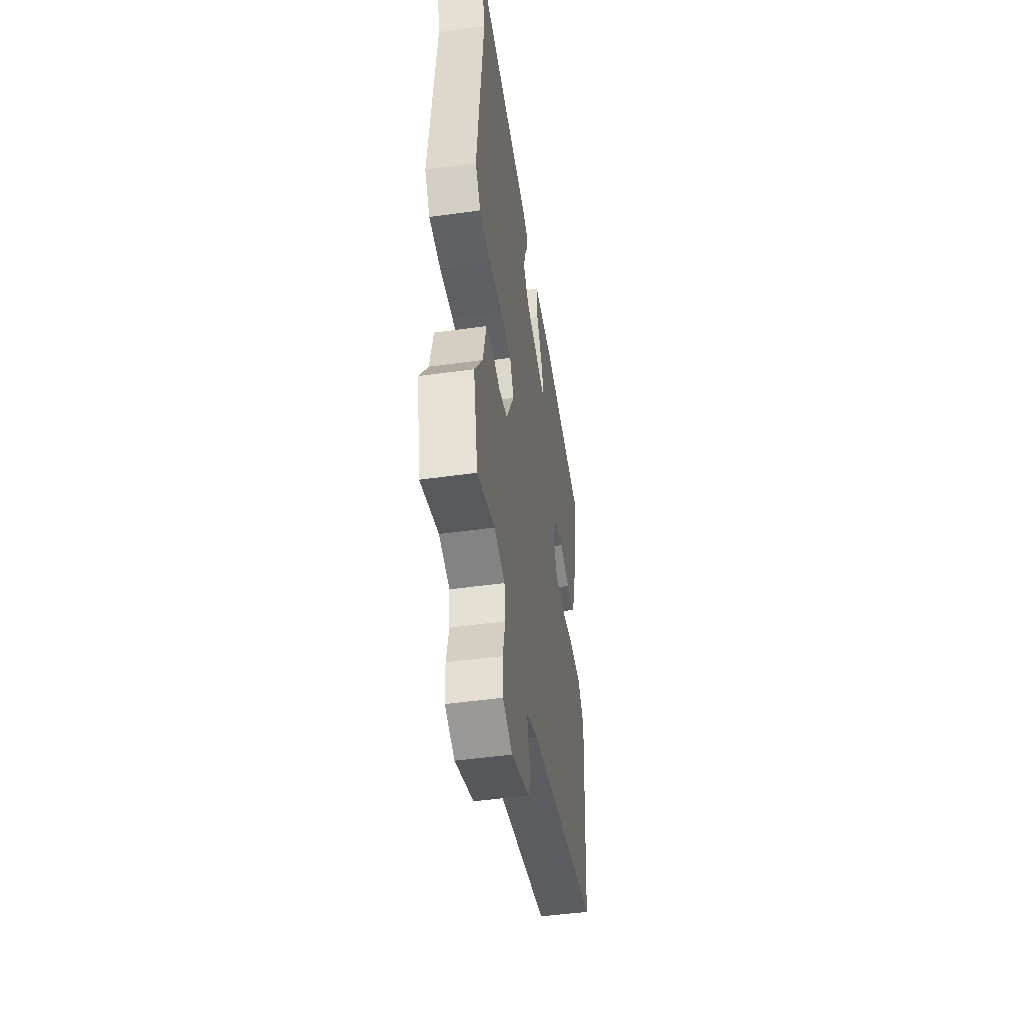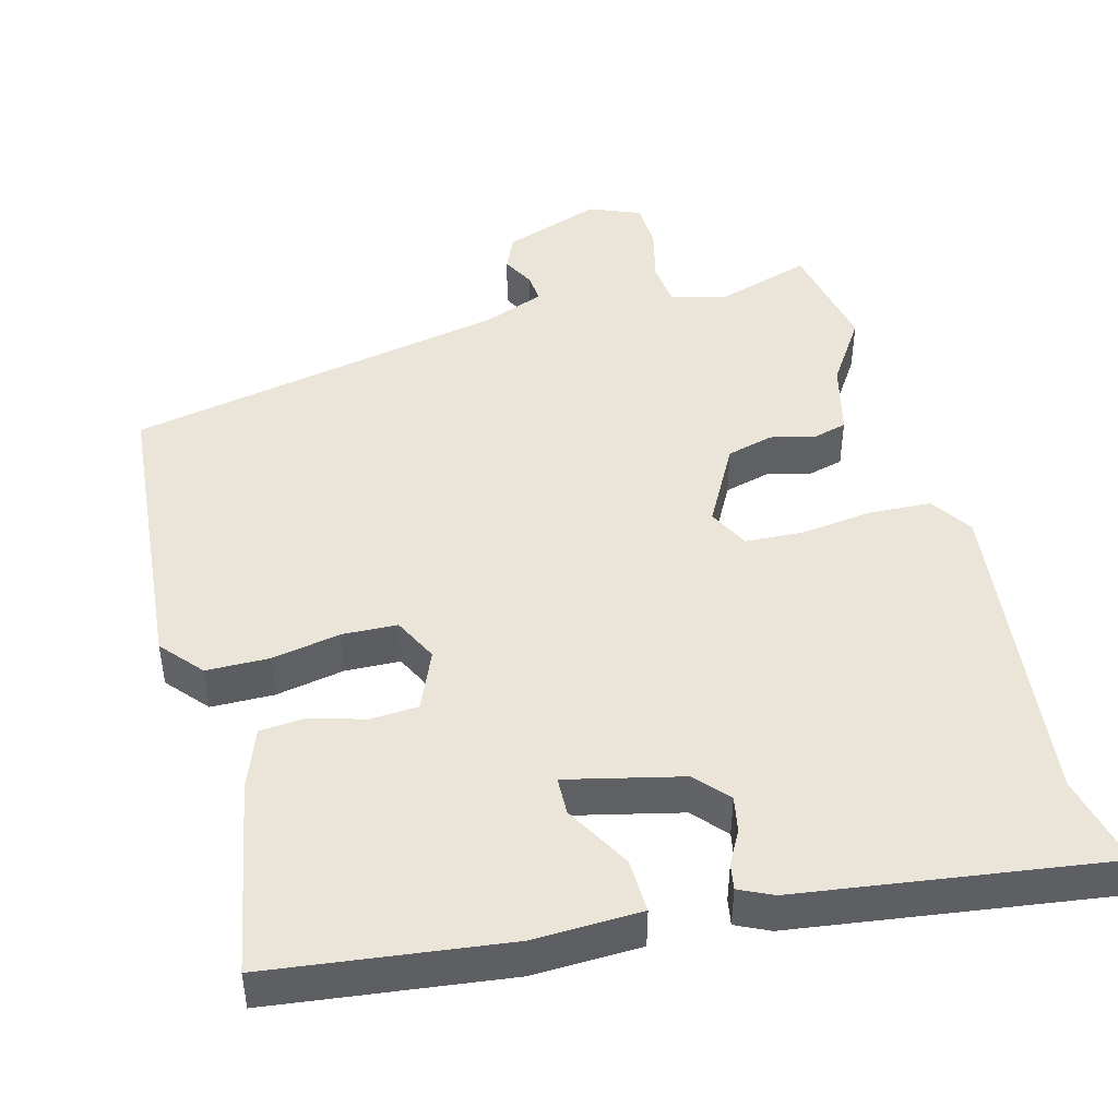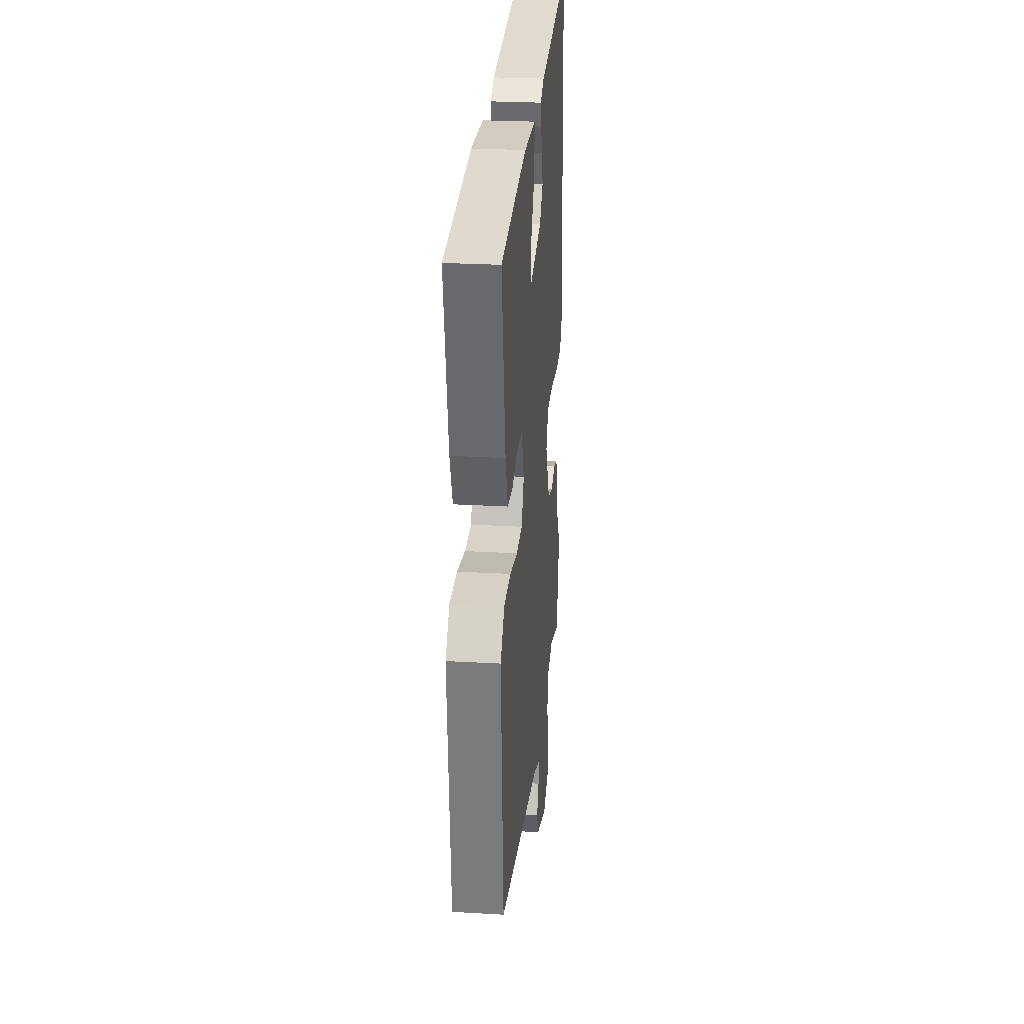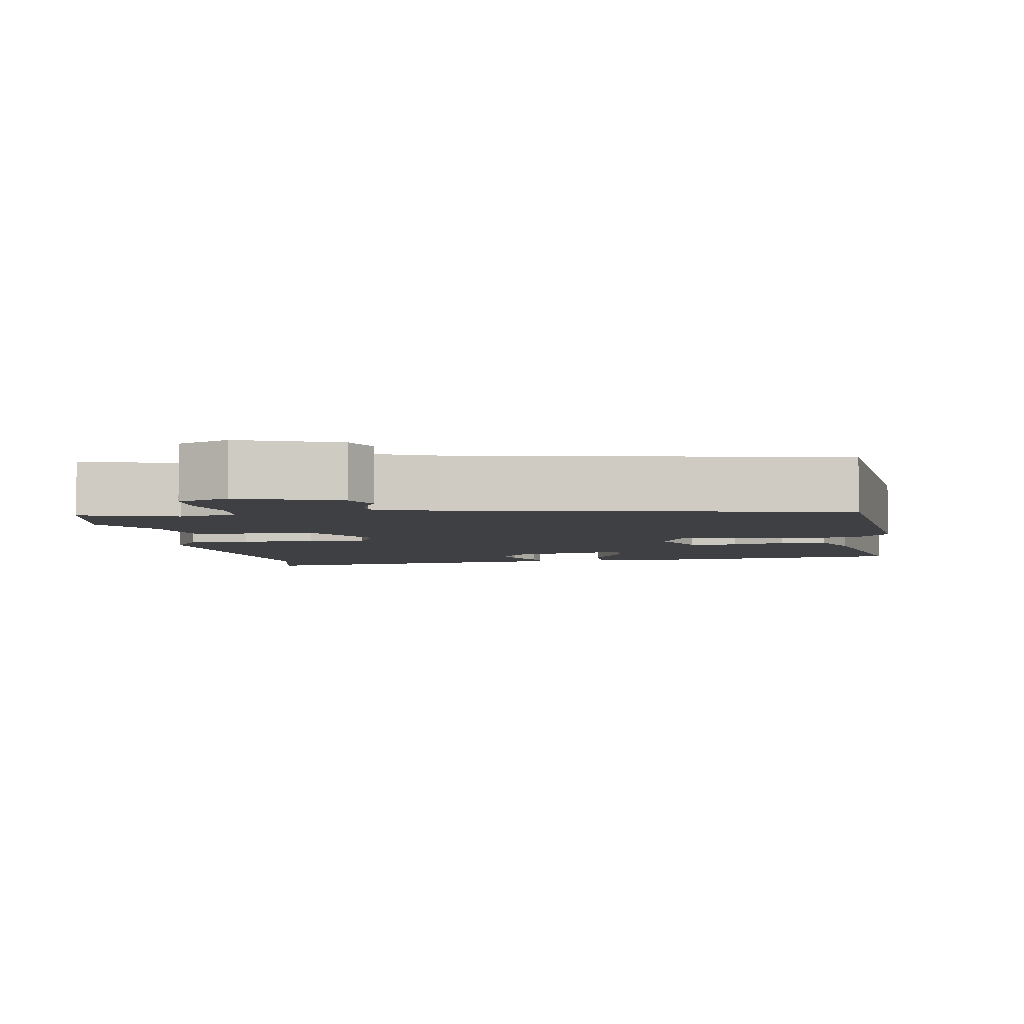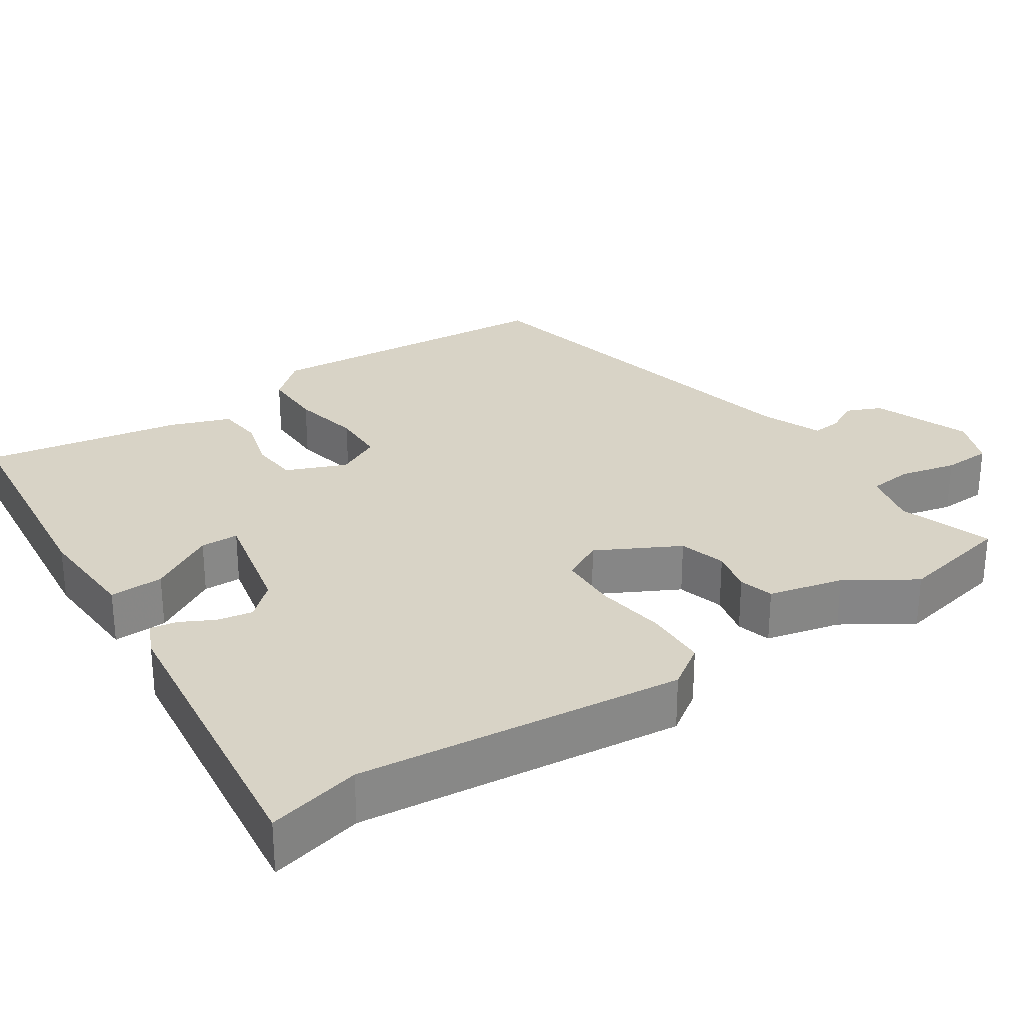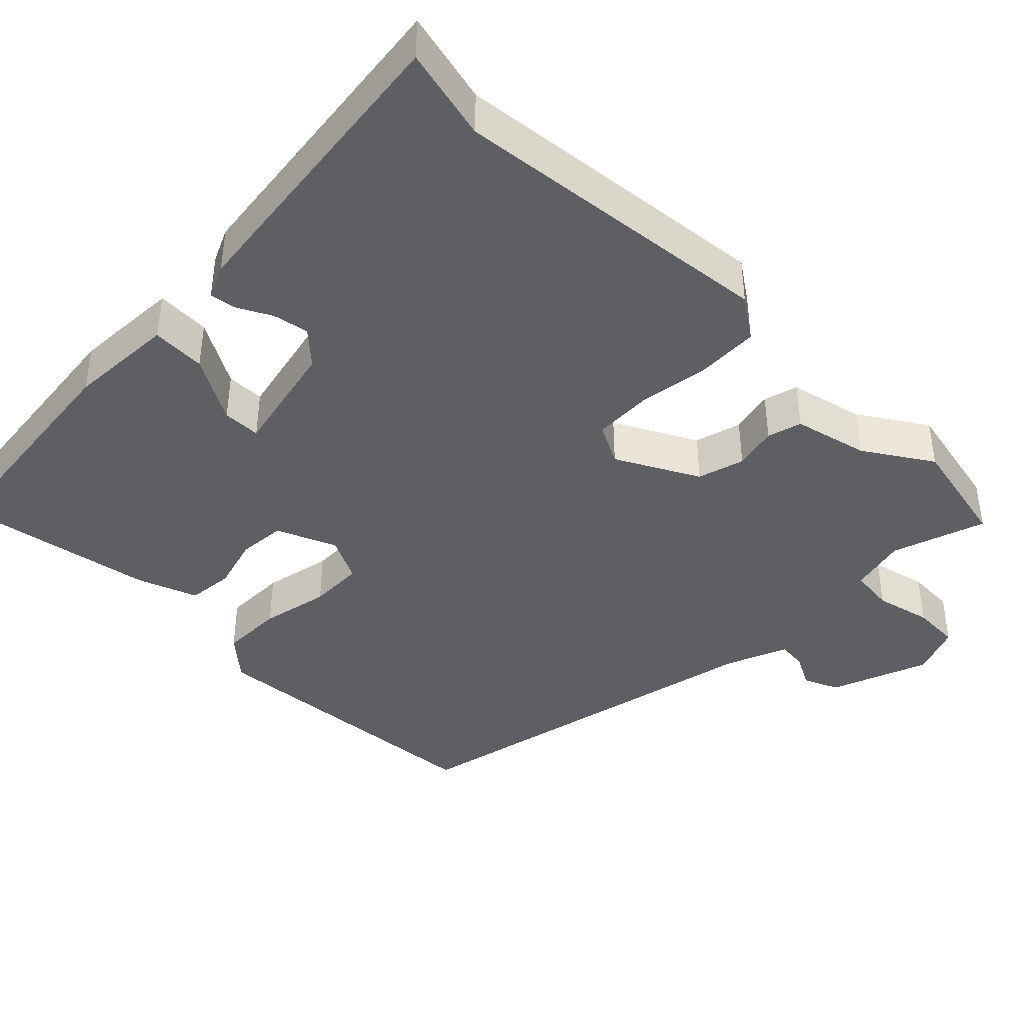
<metadata>
{"format":"obj","ext":"obj","renderer":"f3d","projection":"perspective","resolution":1024,"background":"white","views":[{"elev":-47.9,"azim":98.9,"up":"+Z"},{"elev":45.5,"azim":-14.2,"up":"+Y"},{"elev":26.7,"azim":-84.8,"up":"+Z"},{"elev":-4.6,"azim":-170.0,"up":"+Y"},{"elev":28.2,"azim":56.2,"up":"+Y"},{"elev":-40.9,"azim":45.2,"up":"+Y"}]}
</metadata>
<code>
v -0.513 0.07 -0.436
v -0.544 0.07 -0.024
v -0.495 0.07 0.032
v -0.409 0.07 0.032
v -0.315 0.07 0.013
v -0.24 0.07 0.015
v -0.209 0.07 0.076
v -0.243 0.07 0.158
v -0.308 0.07 0.163
v -0.382 0.07 0.142
v -0.445 0.07 0.148
v -0.475 0.07 0.23
v -0.522 0.07 0.501
v -0.198 0.07 0.537
v -0.051 0.07 0.53
v -0.054 0.07 0.456
v -0.106 0.07 0.366
v -0.105 0.07 0.314
v 0.053 0.07 0.349
v 0.094 0.07 0.394
v 0.085 0.07 0.443
v 0.061 0.07 0.489
v 0.055 0.07 0.525
v 0.101 0.07 0.546
v 0.524 0.07 0.599
v 0.493 0.07 0.472
v 0.539 0.07 0.028
v 0.5 0.07 -0.029
v 0.415 0.07 -0.032
v 0.317 0.07 -0.018
v 0.237 0.07 -0.021
v 0.208 0.07 -0.077
v 0.267 0.07 -0.189
v 0.331 0.07 -0.207
v 0.391 0.07 -0.193
v 0.438 0.07 -0.206
v 0.462 0.07 -0.308
v 0.521 0.07 -0.4
v 0.488 0.07 -0.556
v 0.36 0.07 -0.514
v 0.282 0.07 -0.533
v 0.275 0.07 -0.594
v 0.293 0.07 -0.671
v 0.29 0.07 -0.737
v 0.22 0.07 -0.765
v 0.086 0.07 -0.715
v 0.065 0.07 -0.667
v 0.089 0.07 -0.622
v 0.093 0.07 -0.582
v 0.009 0.07 -0.548
v -0.513 0 -0.436
v -0.544 0 -0.024
v -0.495 0 0.032
v -0.409 0 0.032
v -0.315 0 0.013
v -0.24 0 0.015
v -0.209 0 0.076
v -0.243 0 0.158
v -0.308 0 0.163
v -0.382 0 0.142
v -0.445 0 0.148
v -0.475 0 0.23
v -0.522 0 0.501
v -0.198 0 0.537
v -0.051 0 0.53
v -0.054 0 0.456
v -0.106 0 0.366
v -0.105 0 0.314
v 0.053 0 0.349
v 0.094 0 0.394
v 0.085 0 0.443
v 0.061 0 0.489
v 0.055 0 0.525
v 0.101 0 0.546
v 0.524 0 0.599
v 0.493 0 0.472
v 0.539 0 0.028
v 0.5 0 -0.029
v 0.415 0 -0.032
v 0.317 0 -0.018
v 0.237 0 -0.021
v 0.208 0 -0.077
v 0.267 0 -0.189
v 0.331 0 -0.207
v 0.391 0 -0.193
v 0.438 0 -0.206
v 0.462 0 -0.308
v 0.521 0 -0.4
v 0.488 0 -0.556
v 0.36 0 -0.514
v 0.282 0 -0.533
v 0.275 0 -0.594
v 0.293 0 -0.671
v 0.29 0 -0.737
v 0.22 0 -0.765
v 0.086 0 -0.715
v 0.065 0 -0.667
v 0.089 0 -0.622
v 0.093 0 -0.582
v 0.009 0 -0.548
f 45 46 47 48
f 45 48 49
f 42 43 44 45
f 41 42 45 49
f 37 38 39 40
f 37 40 41
f 34 35 36 37
f 33 34 37 41
f 32 33 41 49
f 27 28 29 30
f 26 27 30 31
f 25 26 31
f 24 25 31 32
f 21 22 23 24
f 20 21 24 32
f 14 15 16 17
f 14 17 18
f 13 14 18
f 12 13 18
f 9 10 11 12
f 8 9 12 18
f 7 8 18 19
f 2 3 4 5
f 50 1 2 5
f 50 5 6
f 19 20 32 49
f 19 49 50
f 6 7 19 50
f 98 97 96 95
f 99 98 95
f 95 94 93 92
f 99 95 92 91
f 90 89 88 87
f 91 90 87
f 87 86 85 84
f 91 87 84 83
f 99 91 83 82
f 80 79 78 77
f 81 80 77 76
f 81 76 75
f 82 81 75 74
f 74 73 72 71
f 82 74 71 70
f 67 66 65 64
f 68 67 64
f 68 64 63
f 68 63 62
f 62 61 60 59
f 68 62 59 58
f 69 68 58 57
f 55 54 53 52
f 55 52 51 100
f 56 55 100
f 99 82 70 69
f 100 99 69
f 100 69 57 56
f 1 51 52 2
f 2 52 53 3
f 3 53 54 4
f 4 54 55 5
f 5 55 56 6
f 6 56 57 7
f 7 57 58 8
f 8 58 59 9
f 9 59 60 10
f 10 60 61 11
f 11 61 62 12
f 12 62 63 13
f 13 63 64 14
f 14 64 65 15
f 15 65 66 16
f 16 66 67 17
f 17 67 68 18
f 18 68 69 19
f 19 69 70 20
f 20 70 71 21
f 21 71 72 22
f 22 72 73 23
f 23 73 74 24
f 24 74 75 25
f 25 75 76 26
f 26 76 77 27
f 27 77 78 28
f 28 78 79 29
f 29 79 80 30
f 30 80 81 31
f 31 81 82 32
f 32 82 83 33
f 33 83 84 34
f 34 84 85 35
f 35 85 86 36
f 36 86 87 37
f 37 87 88 38
f 38 88 89 39
f 39 89 90 40
f 40 90 91 41
f 41 91 92 42
f 42 92 93 43
f 43 93 94 44
f 44 94 95 45
f 45 95 96 46
f 46 96 97 47
f 47 97 98 48
f 48 98 99 49
f 49 99 100 50
f 50 100 51 1

</code>
